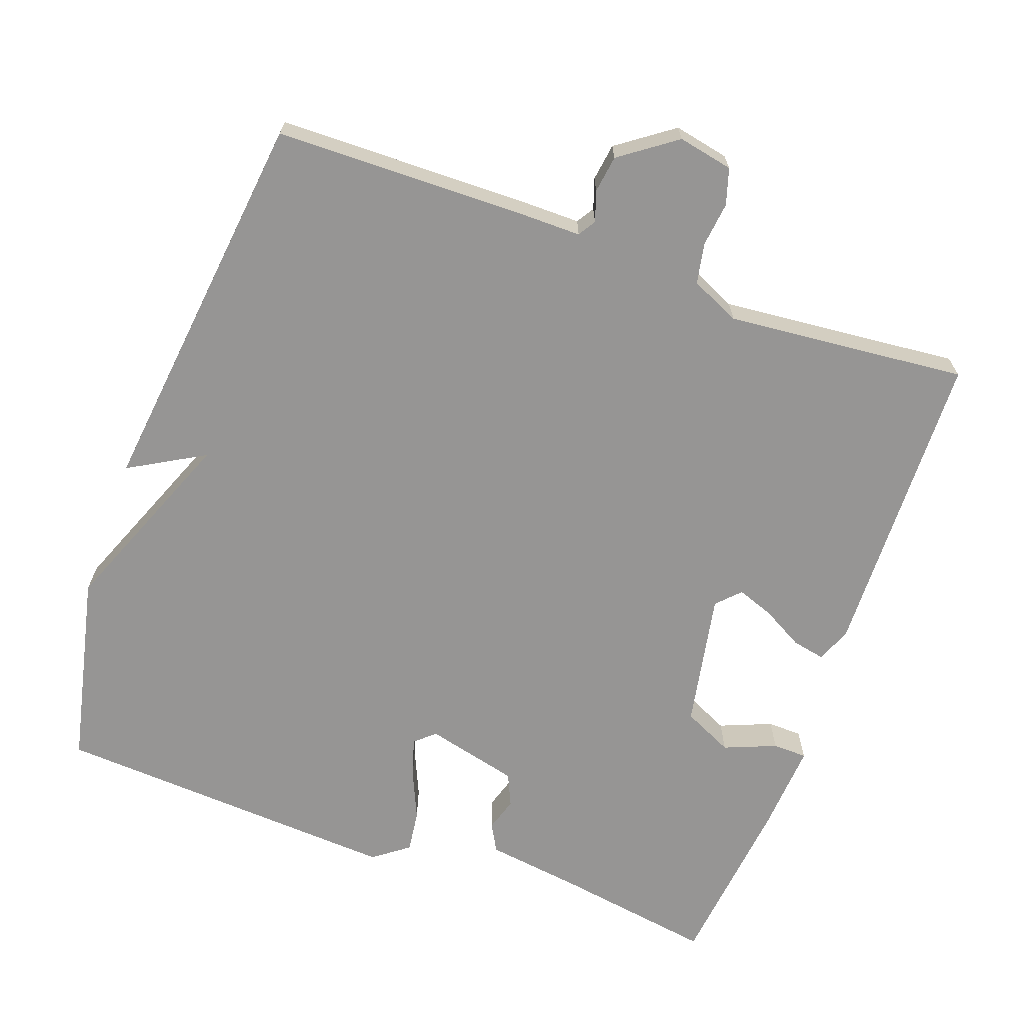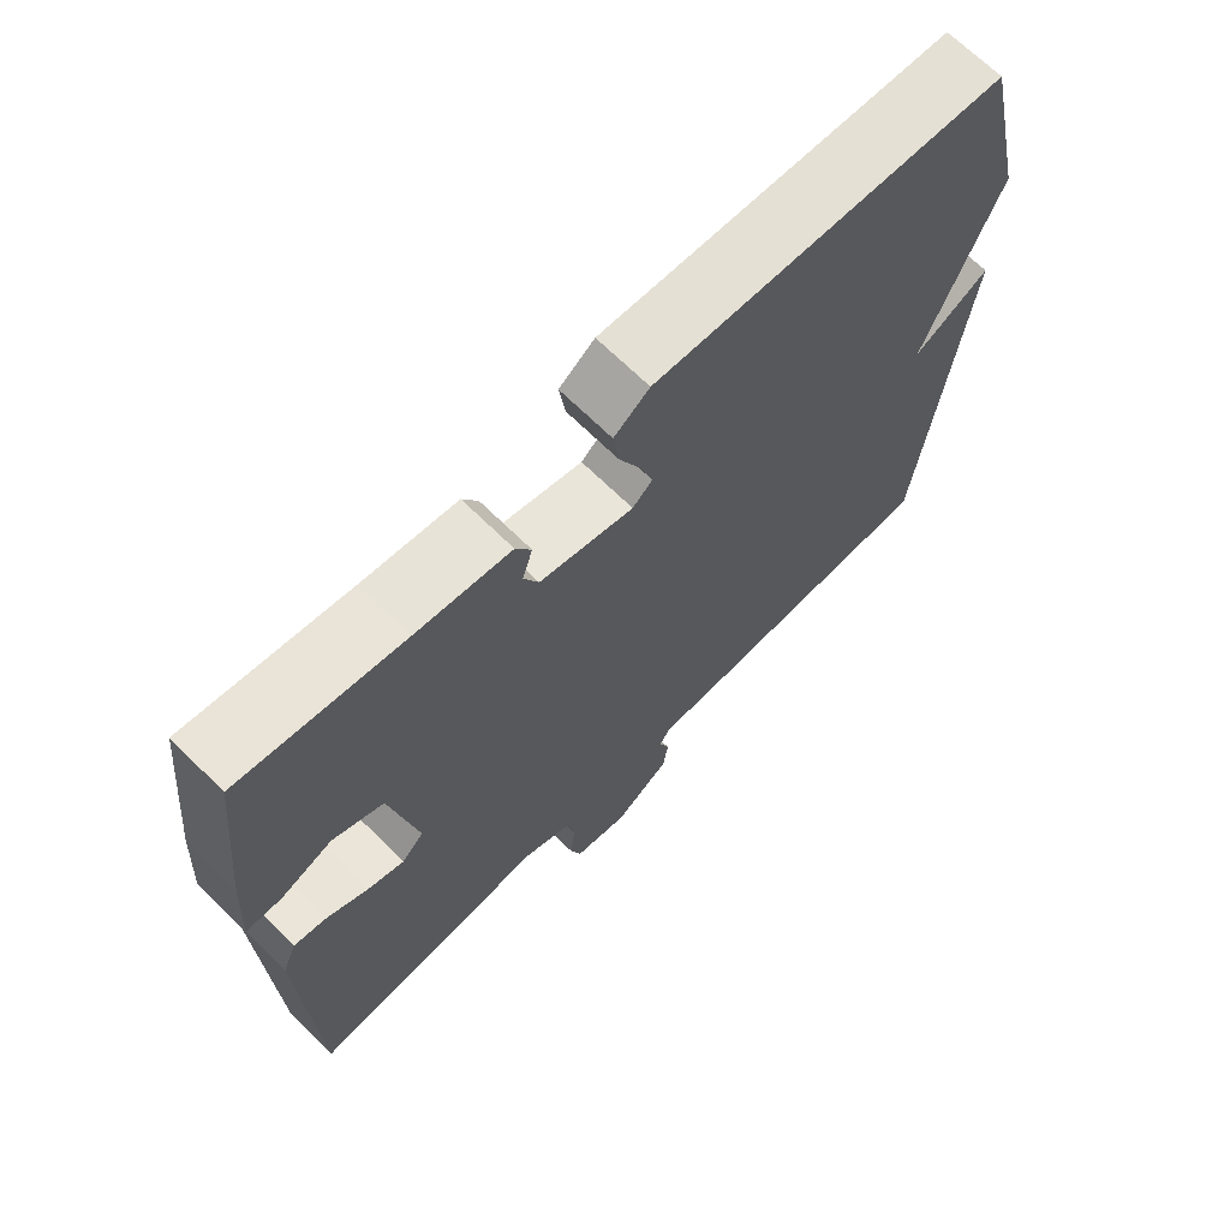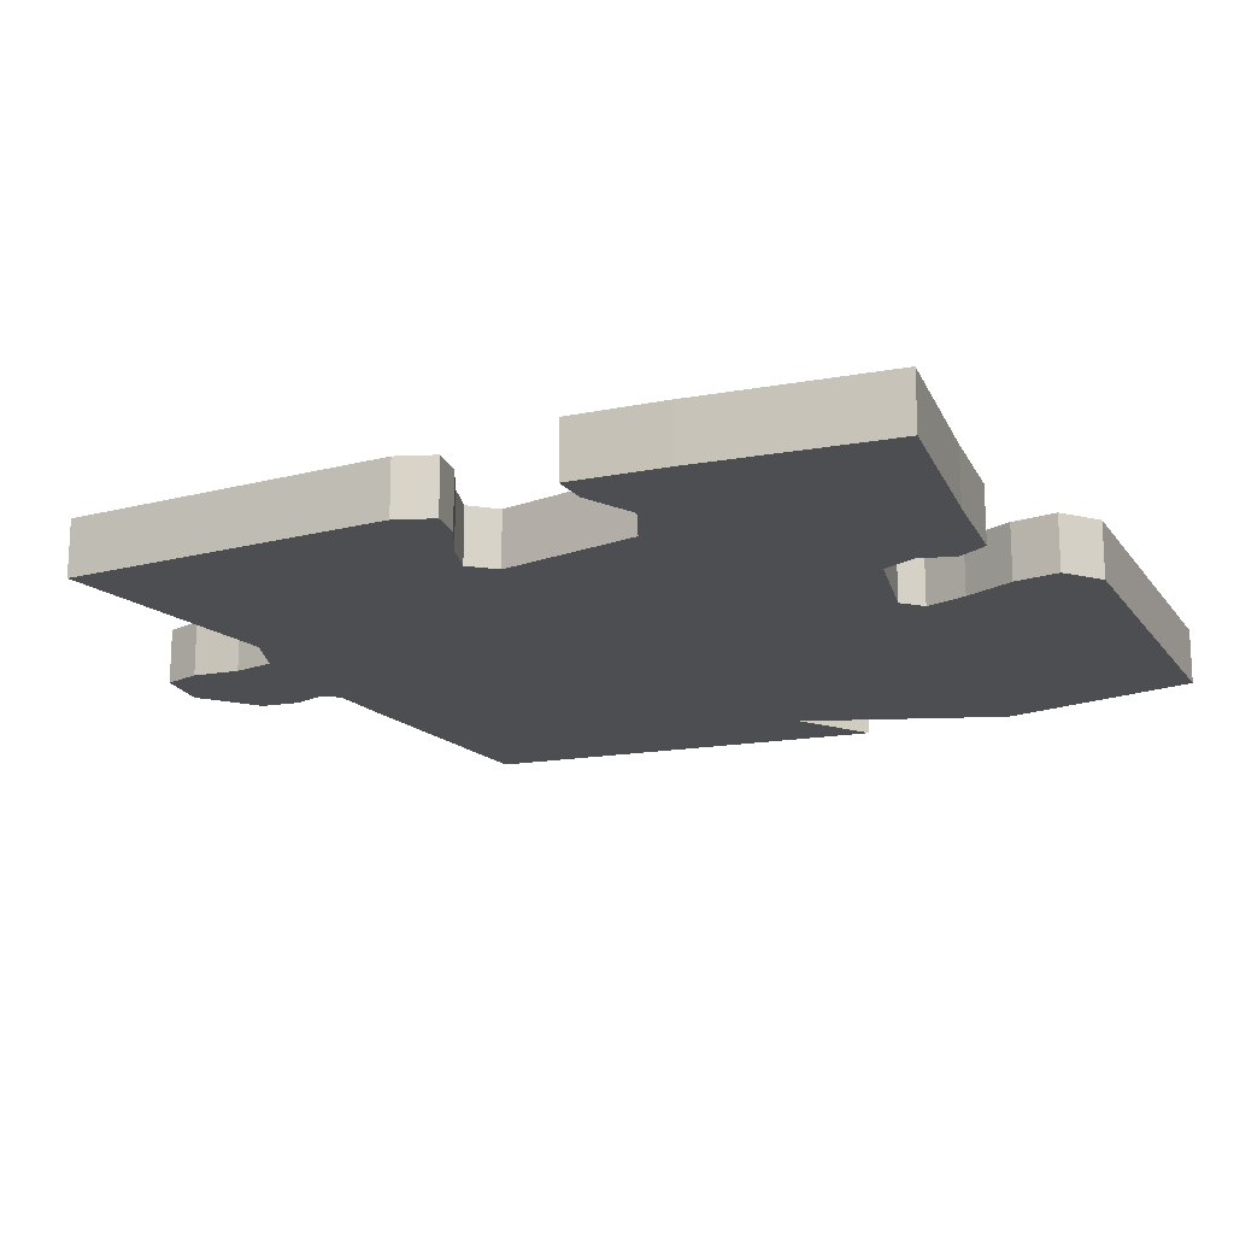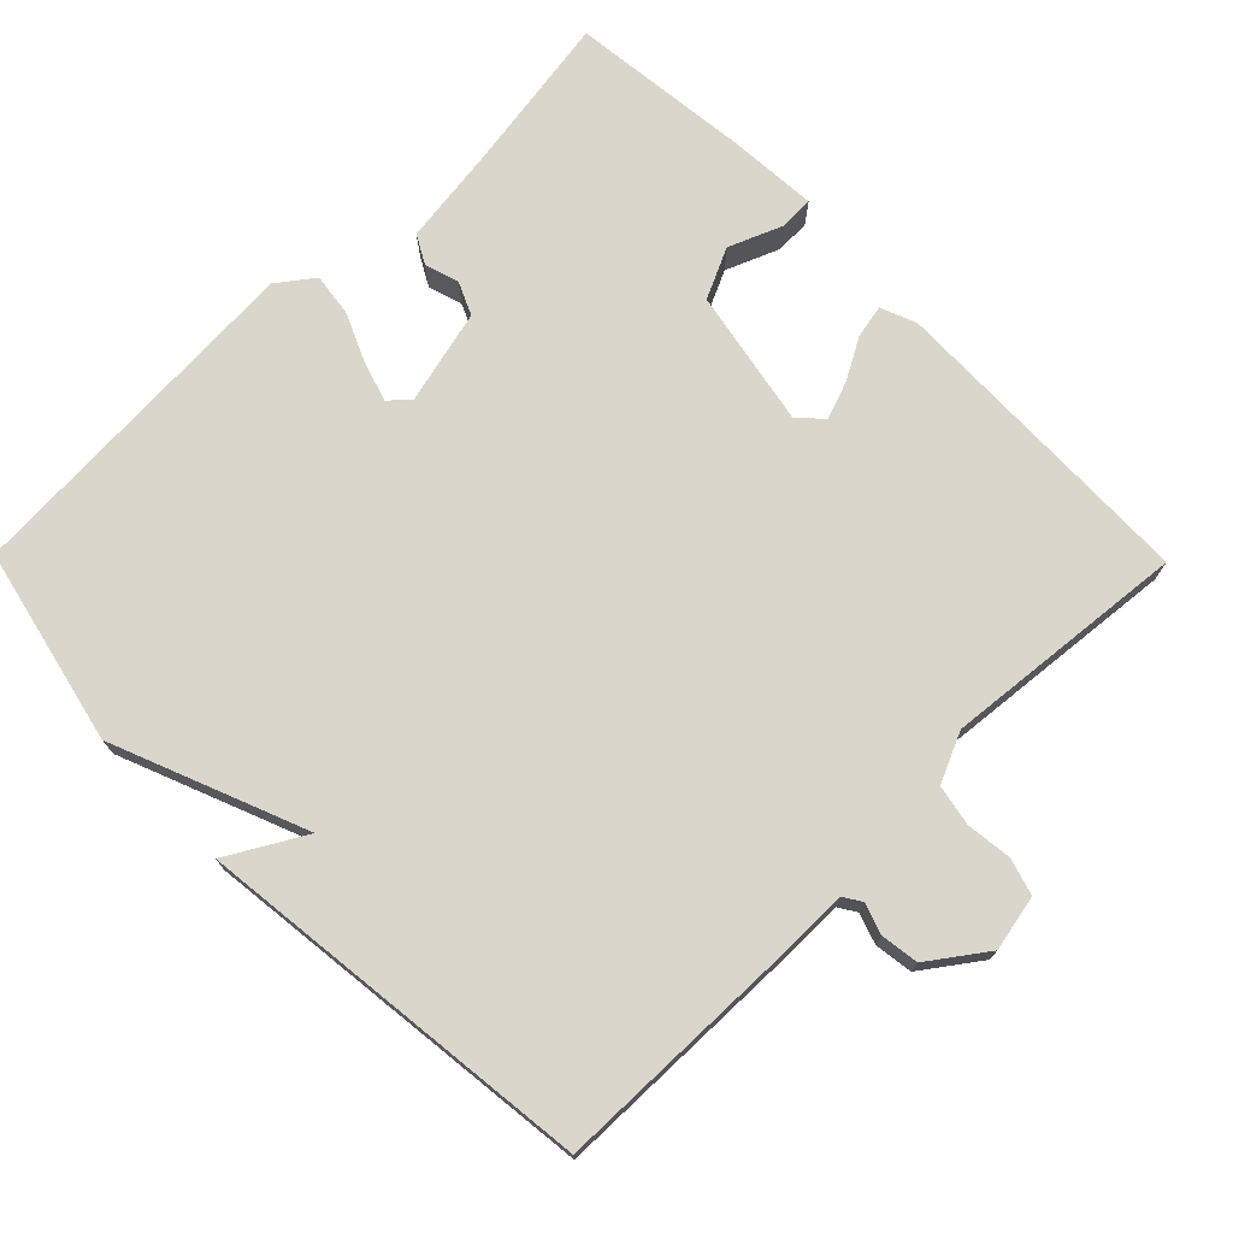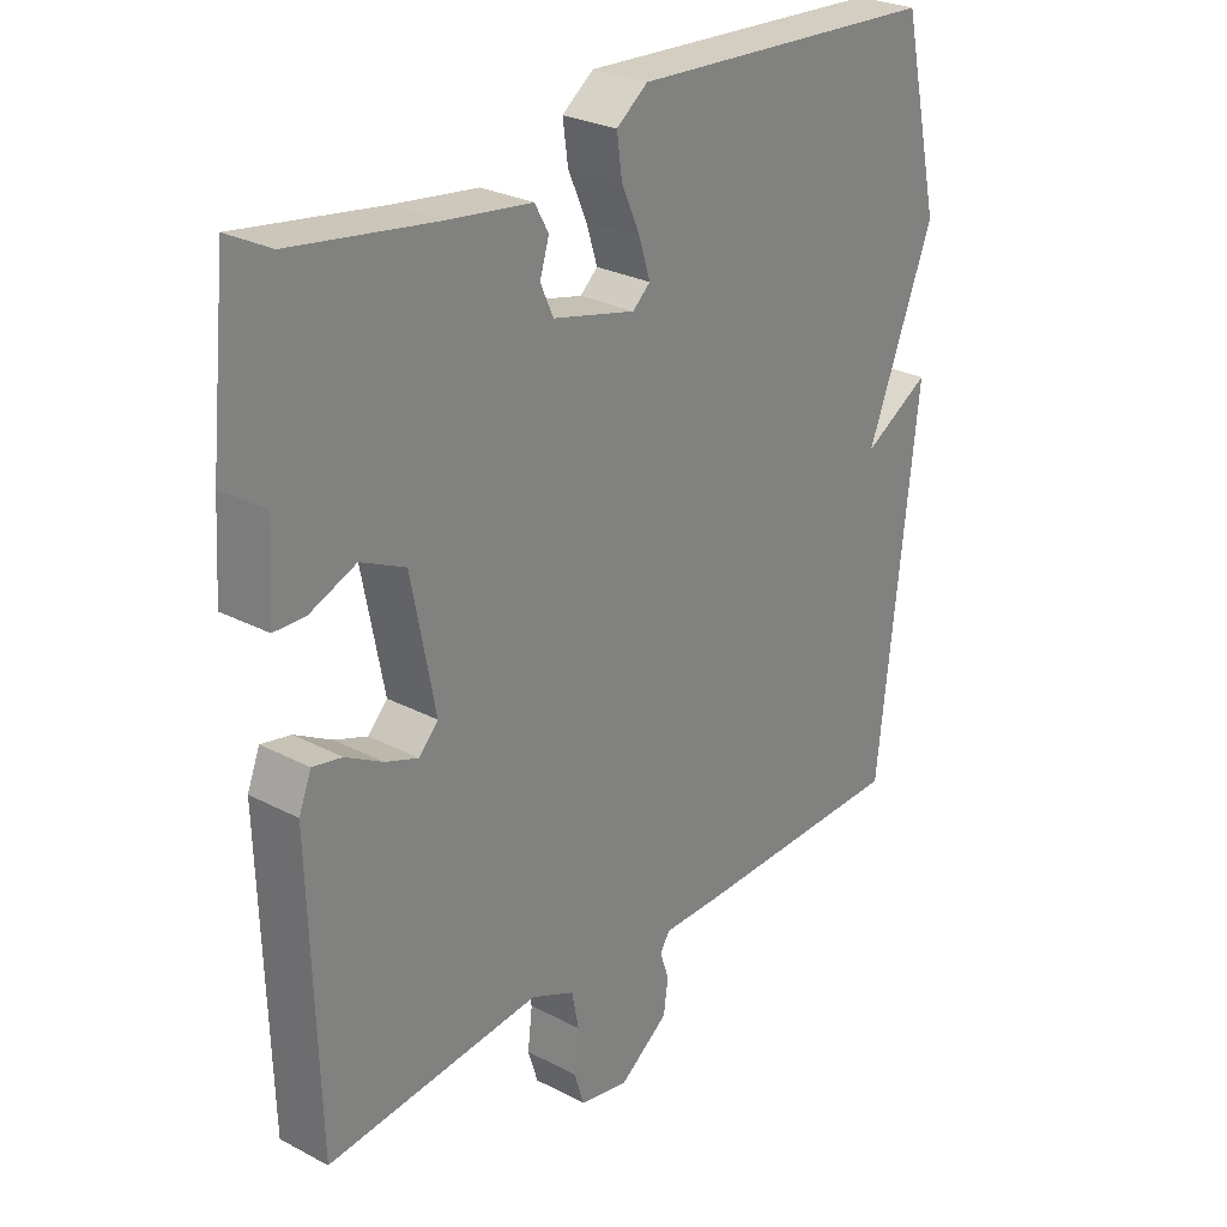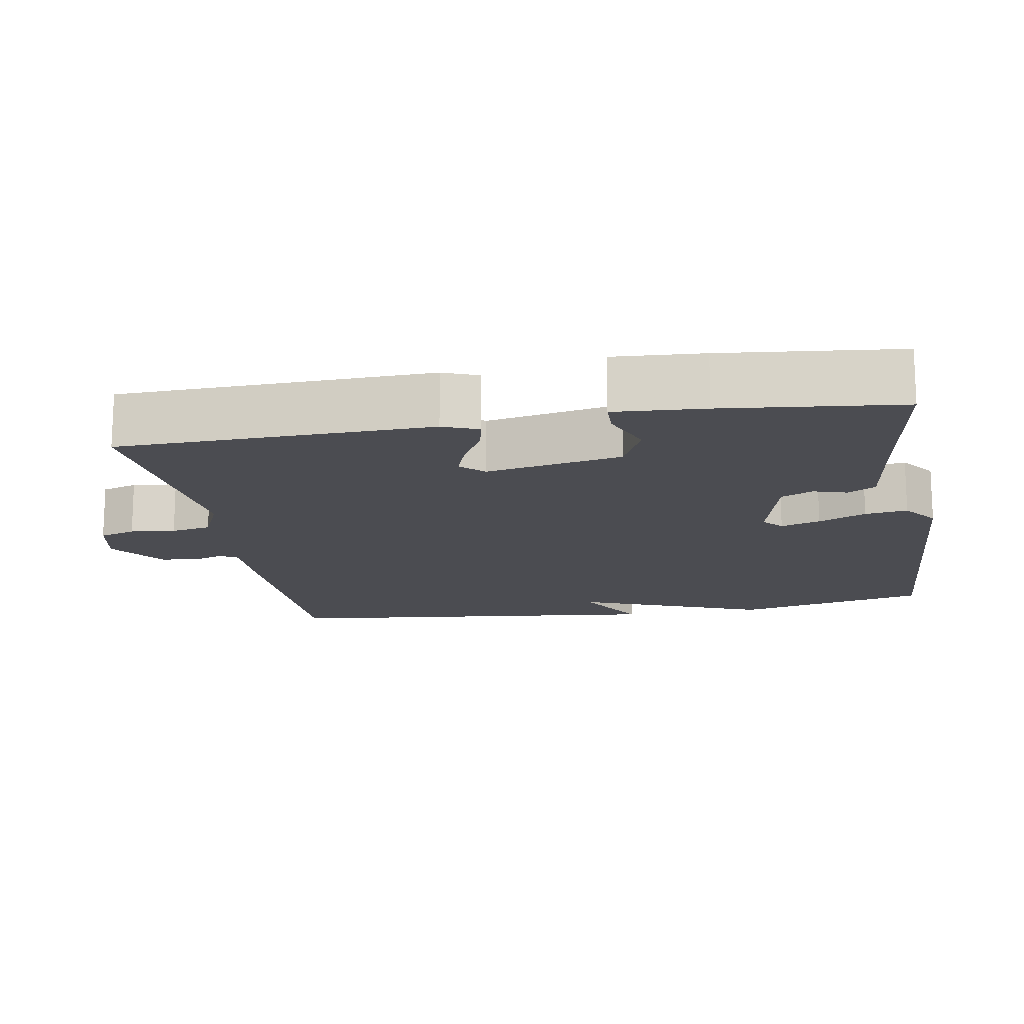
<metadata>
{"format":"obj","ext":"obj","renderer":"f3d","projection":"perspective","resolution":1024,"background":"white","views":[{"elev":-67.5,"azim":160.0,"up":"+Y"},{"elev":68.5,"azim":-45.4,"up":"+Z"},{"elev":-16.6,"azim":-63.3,"up":"+Y"},{"elev":73.6,"azim":135.4,"up":"+Y"},{"elev":27.3,"azim":-51.1,"up":"+Z"},{"elev":-15.5,"azim":-80.2,"up":"+Y"}]}
</metadata>
<code>
v -0.5 0.07 -0.5
v -0.512 0.07 -0.075
v -0.493 0.07 -0.027
v -0.448 0.07 -0.036
v -0.392 0.07 -0.067
v -0.342 0.07 -0.085
v -0.312 0.07 -0.054
v -0.348 0.07 0.131
v -0.416 0.07 0.163
v -0.487 0.07 0.134
v -0.534 0.07 0.135
v -0.526 0.07 0.258
v -0.5 0.07 0.5
v -0.28 0.07 0.466
v -0.152 0.07 0.449
v -0.131 0.07 0.411
v -0.145 0.07 0.365
v -0.125 0.07 0.321
v 0.002 0.07 0.29
v 0.029 0.07 0.314
v 0.012 0.07 0.368
v -0.017 0.07 0.433
v -0.025 0.07 0.491
v 0.023 0.07 0.527
v 0.5 0.07 0.5
v 0.56 0.07 0.236
v 0.457 0.07 -0.023
v 0.56 0.07 0.036
v 0.5 0.07 -0.5
v 0.167 0.07 -0.507
v 0.073 0.07 -0.507
v 0.058 0.07 -0.531
v 0.072 0.07 -0.572
v 0.065 0.07 -0.623
v -0.011 0.07 -0.678
v -0.086 0.07 -0.663
v -0.101 0.07 -0.614
v -0.094 0.07 -0.553
v -0.105 0.07 -0.498
v -0.172 0.07 -0.468
v -0.5 0 -0.5
v -0.512 0 -0.075
v -0.493 0 -0.027
v -0.448 0 -0.036
v -0.392 0 -0.067
v -0.342 0 -0.085
v -0.312 0 -0.054
v -0.348 0 0.131
v -0.416 0 0.163
v -0.487 0 0.134
v -0.534 0 0.135
v -0.526 0 0.258
v -0.5 0 0.5
v -0.28 0 0.466
v -0.152 0 0.449
v -0.131 0 0.411
v -0.145 0 0.365
v -0.125 0 0.321
v 0.002 0 0.29
v 0.029 0 0.314
v 0.012 0 0.368
v -0.017 0 0.433
v -0.025 0 0.491
v 0.023 0 0.527
v 0.5 0 0.5
v 0.56 0 0.236
v 0.457 0 -0.023
v 0.56 0 0.036
v 0.5 0 -0.5
v 0.167 0 -0.507
v 0.073 0 -0.507
v 0.058 0 -0.531
v 0.072 0 -0.572
v 0.065 0 -0.623
v -0.011 0 -0.678
v -0.086 0 -0.663
v -0.101 0 -0.614
v -0.094 0 -0.553
v -0.105 0 -0.498
v -0.172 0 -0.468
f 36 37 38
f 35 36 38
f 34 35 38
f 33 34 38
f 32 33 38
f 31 32 38 39
f 31 39 40
f 30 31 40
f 29 30 40
f 28 29 40
f 27 28 40
f 25 26 27
f 24 25 27
f 23 24 27
f 22 23 27
f 21 22 27
f 20 21 27
f 27 40 1
f 20 27 1
f 19 20 1
f 14 15 16 17
f 14 17 18
f 13 14 18
f 12 13 18
f 11 12 18
f 10 11 18
f 9 10 18
f 8 9 18 19
f 3 4 5
f 2 3 5
f 1 2 5
f 1 5 6
f 7 8 19
f 7 19 1
f 1 6 7
f 78 77 76
f 78 76 75
f 78 75 74
f 78 74 73
f 78 73 72
f 79 78 72 71
f 80 79 71
f 80 71 70
f 80 70 69
f 80 69 68
f 80 68 67
f 67 66 65
f 67 65 64
f 67 64 63
f 67 63 62
f 67 62 61
f 67 61 60
f 41 80 67
f 41 67 60
f 41 60 59
f 57 56 55 54
f 58 57 54
f 58 54 53
f 58 53 52
f 58 52 51
f 58 51 50
f 58 50 49
f 59 58 49 48
f 45 44 43
f 45 43 42
f 45 42 41
f 46 45 41
f 59 48 47
f 41 59 47
f 47 46 41
f 1 41 42 2
f 2 42 43 3
f 3 43 44 4
f 4 44 45 5
f 5 45 46 6
f 6 46 47 7
f 7 47 48 8
f 8 48 49 9
f 9 49 50 10
f 10 50 51 11
f 11 51 52 12
f 12 52 53 13
f 13 53 54 14
f 14 54 55 15
f 15 55 56 16
f 16 56 57 17
f 17 57 58 18
f 18 58 59 19
f 19 59 60 20
f 20 60 61 21
f 21 61 62 22
f 22 62 63 23
f 23 63 64 24
f 24 64 65 25
f 25 65 66 26
f 26 66 67 27
f 27 67 68 28
f 28 68 69 29
f 29 69 70 30
f 30 70 71 31
f 31 71 72 32
f 32 72 73 33
f 33 73 74 34
f 34 74 75 35
f 35 75 76 36
f 36 76 77 37
f 37 77 78 38
f 38 78 79 39
f 39 79 80 40
f 40 80 41 1

</code>
